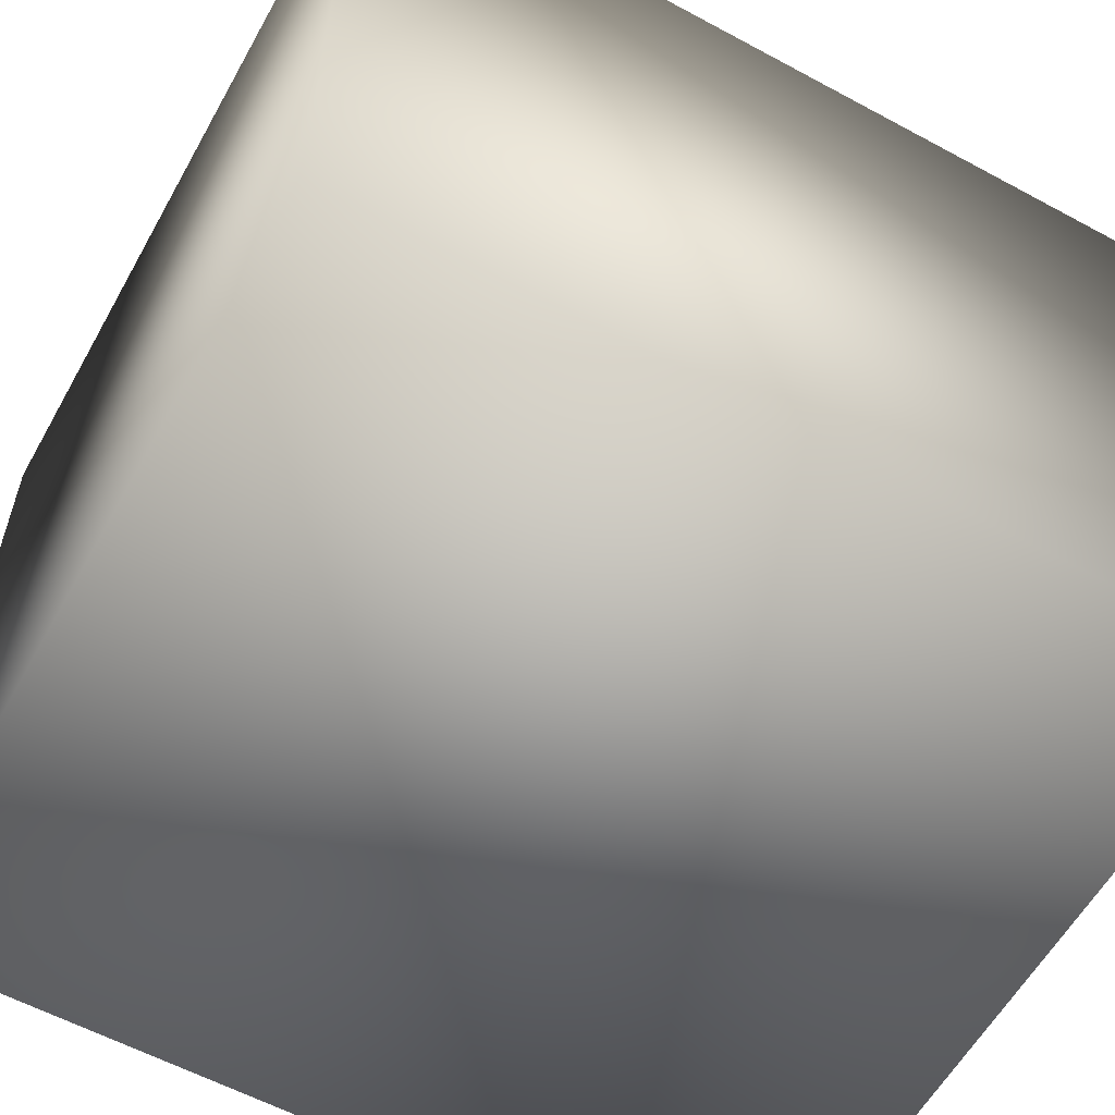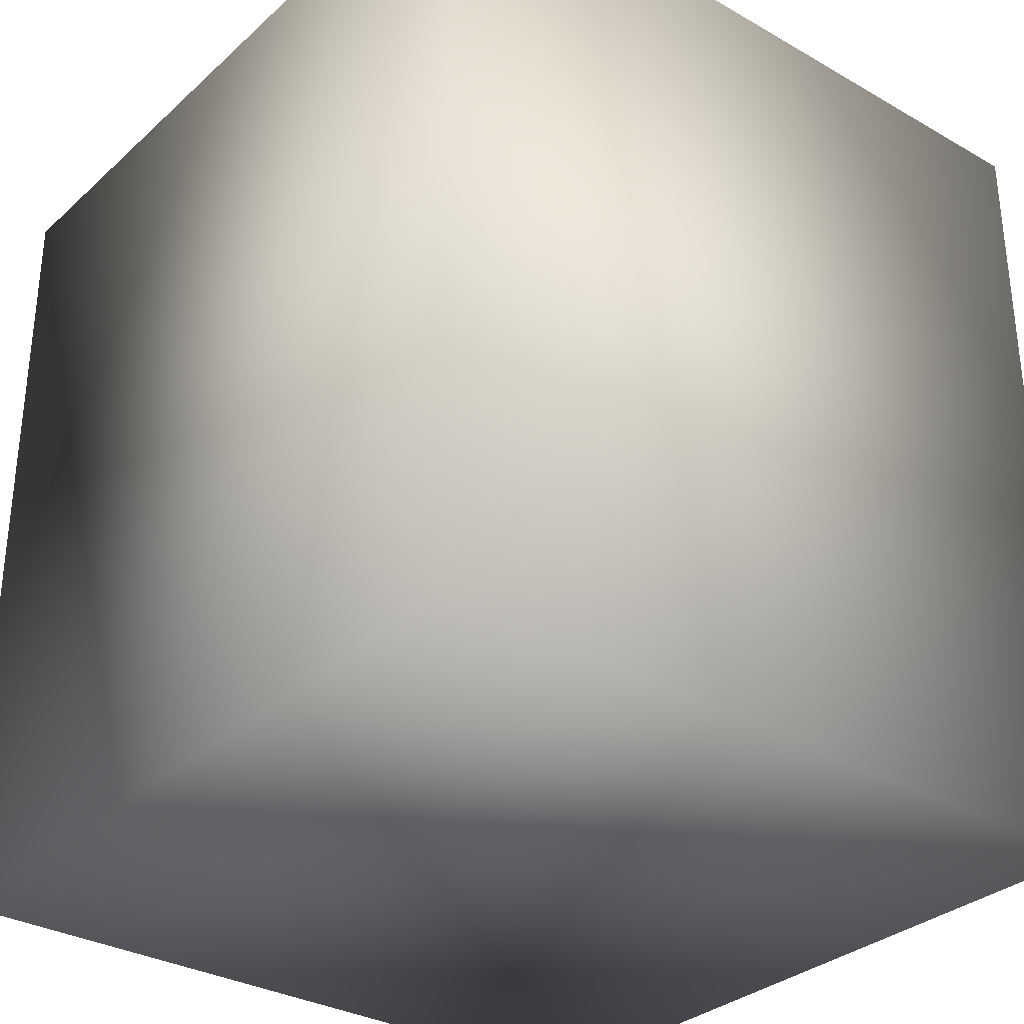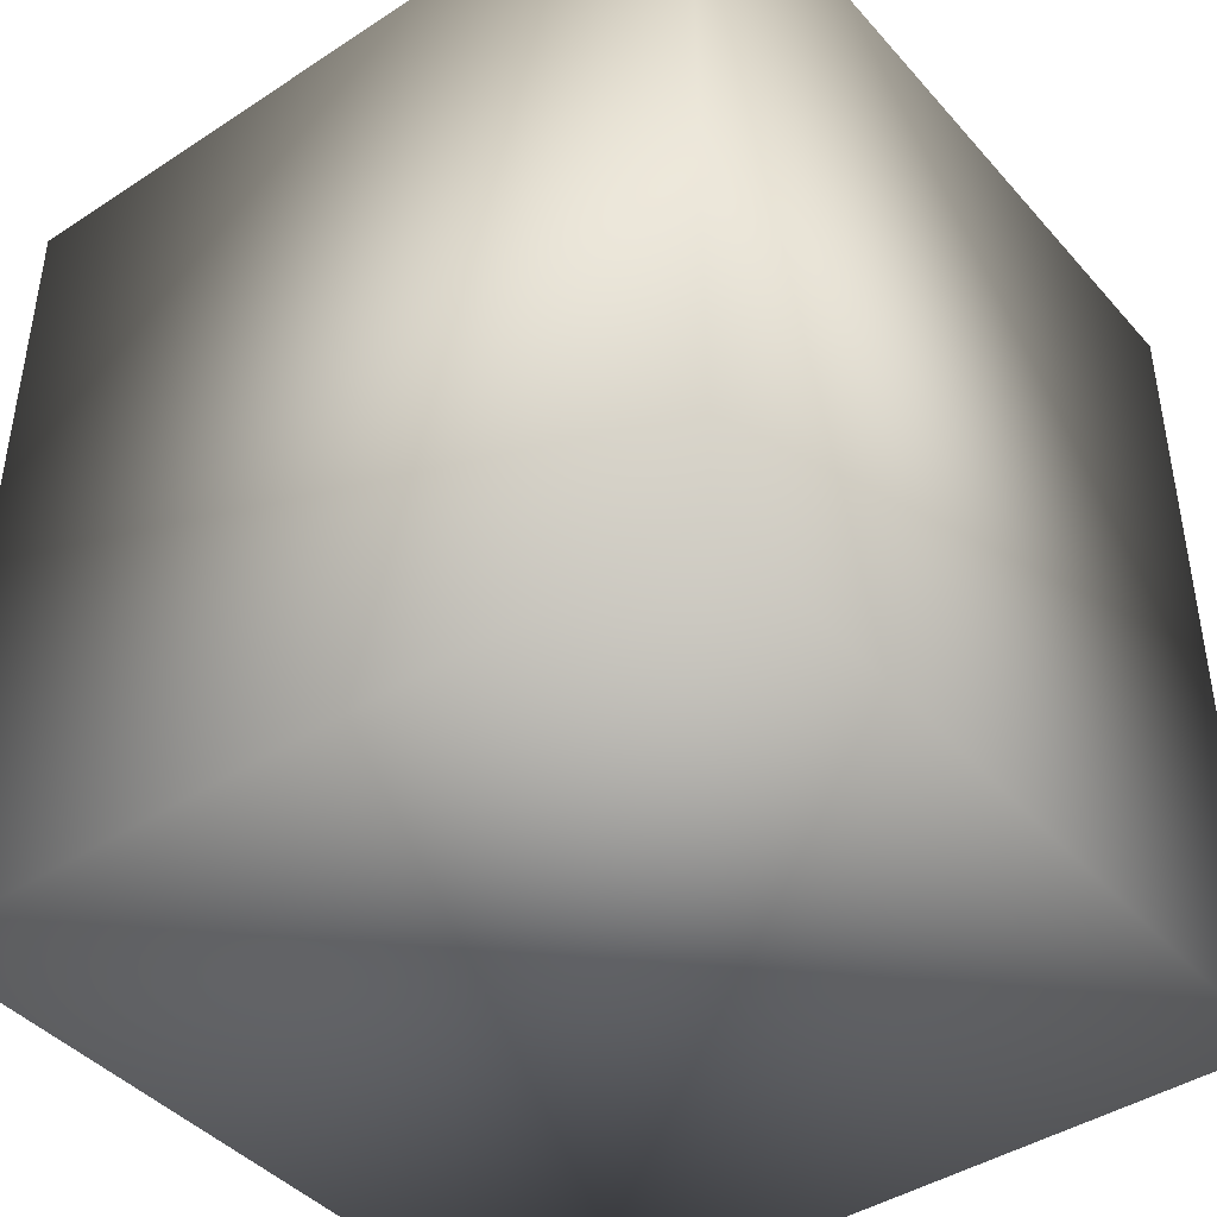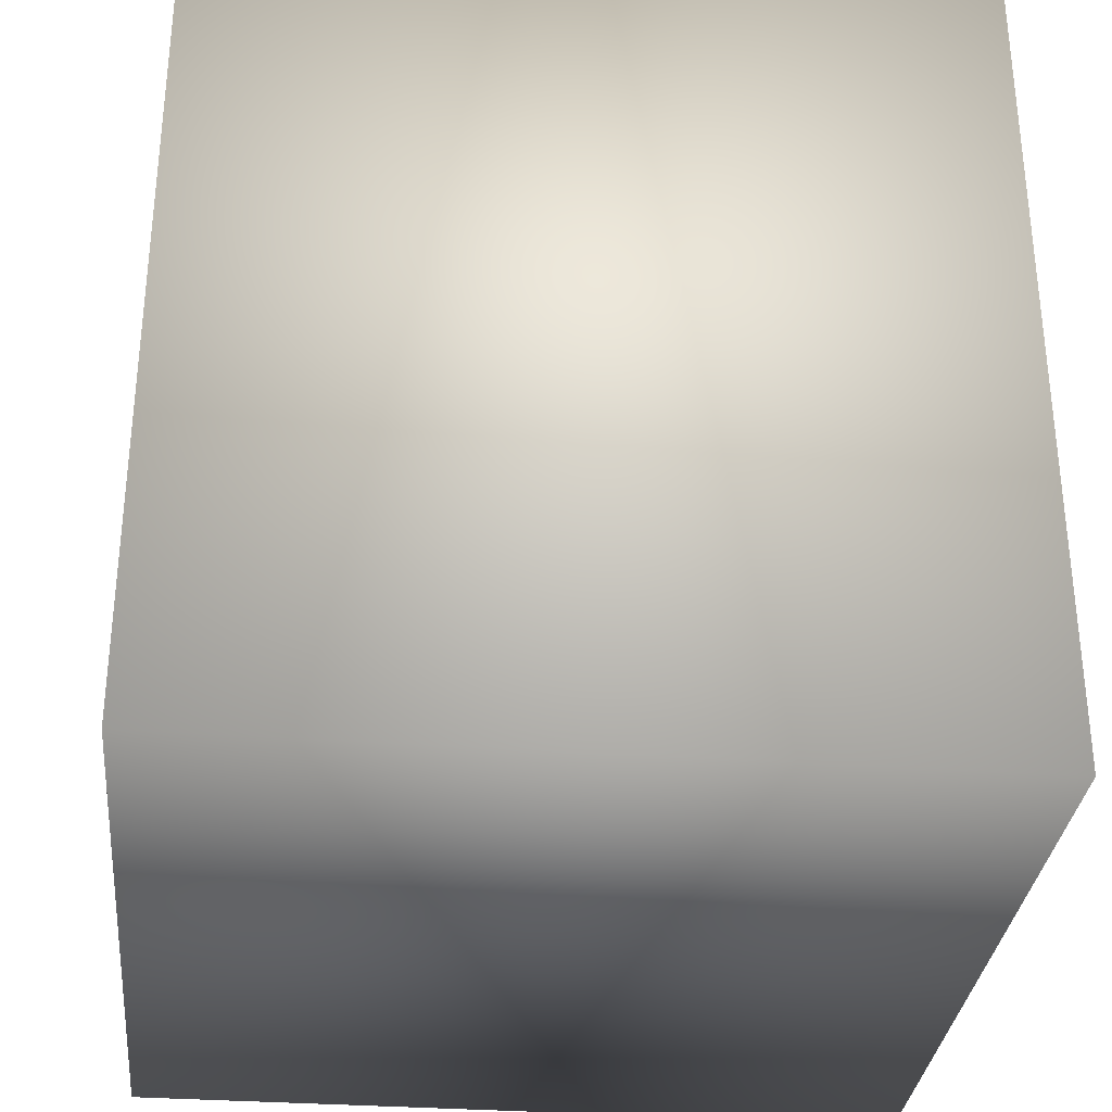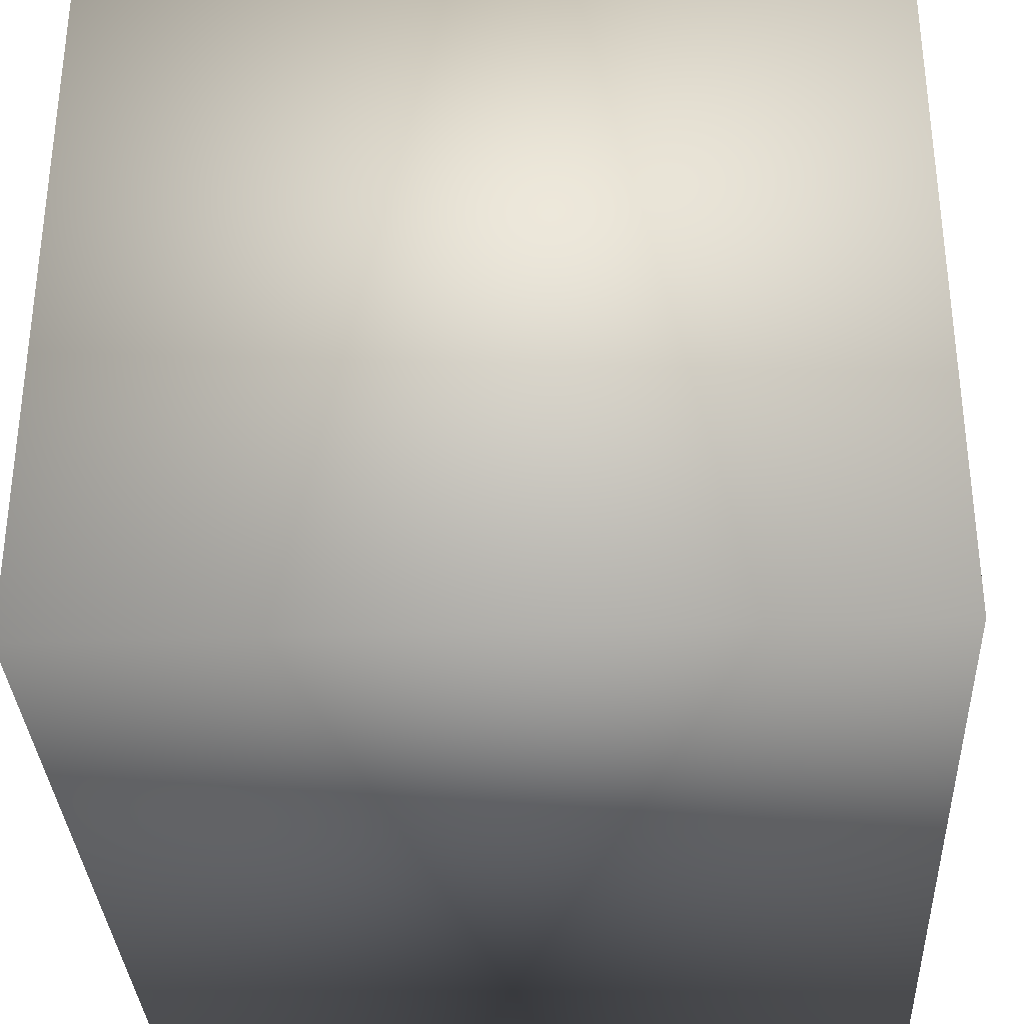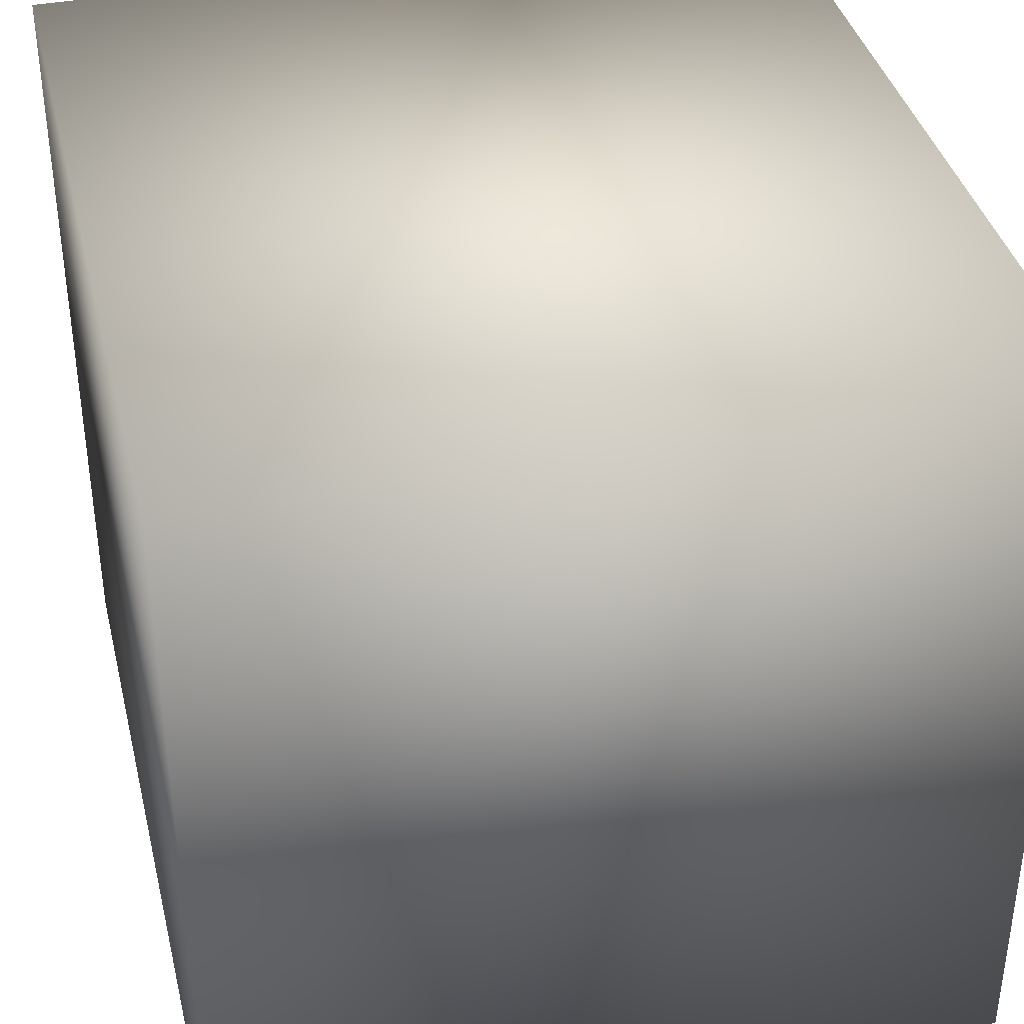
<metadata>
{"format":"obj","ext":"obj","renderer":"f3d","projection":"perspective","resolution":1024,"background":"white","views":[{"elev":-58.9,"azim":60.9,"up":"+Z"},{"elev":-31.9,"azim":-38.8,"up":"+Y"},{"elev":-42.8,"azim":-52.2,"up":"+Y"},{"elev":-32.1,"azim":-5.8,"up":"+Y"},{"elev":-33.3,"azim":-177.2,"up":"+Z"},{"elev":38.4,"azim":-13.5,"up":"+Z"}]}
</metadata>
<code>
o 4
v -1.871 -6.113 1.871
v -1.871 -2.038 1.871
v -5.614 -2.038 1.871
v -5.614 -6.113 1.871
v -1.871 -2.038 1.871
v -1.871 -2.038 -1.871
v -5.614 -2.038 -1.871
v -5.614 -2.038 1.871
v -1.871 -6.113 -1.871
v -1.871 -2.038 -1.871
v -1.871 -2.038 1.871
v -1.871 -6.113 1.871
v -5.614 -6.113 -1.871
v -5.614 -2.038 -1.871
v -1.871 -2.038 -1.871
v -1.871 -6.113 -1.871
v -5.614 -6.113 1.871
v -5.614 -2.038 1.871
v -5.614 -2.038 -1.871
v -5.614 -6.113 -1.871
v -5.614 -6.113 1.871
v -5.614 -6.113 -1.871
v -1.871 -6.113 -1.871
v -1.871 -6.113 1.871
f 1 2 3 4
f 5 6 7 8
f 9 10 11 12
f 13 14 15 16
f 17 18 19 20
f 21 22 23 24

</code>
